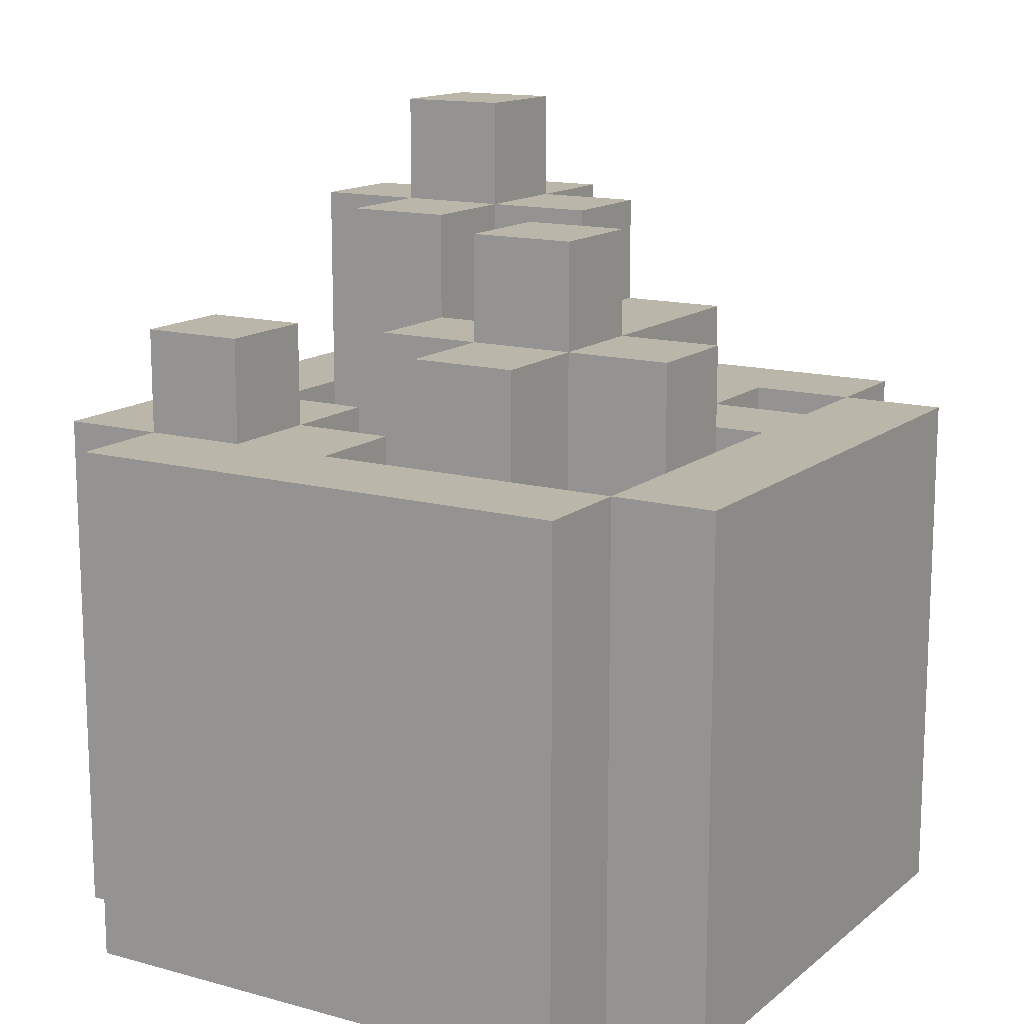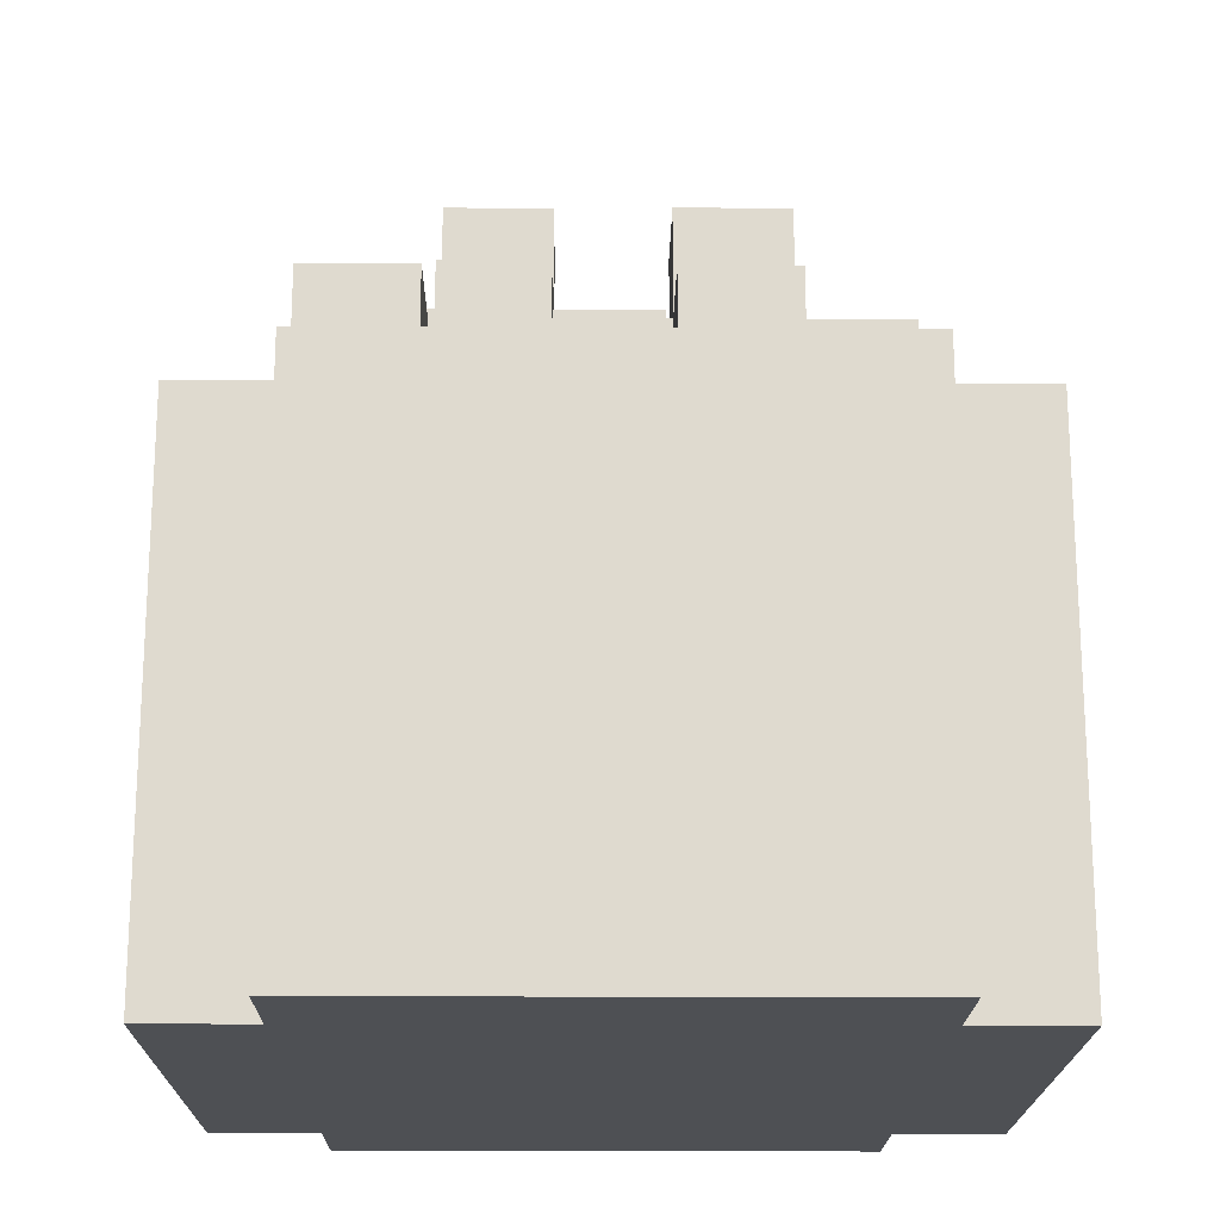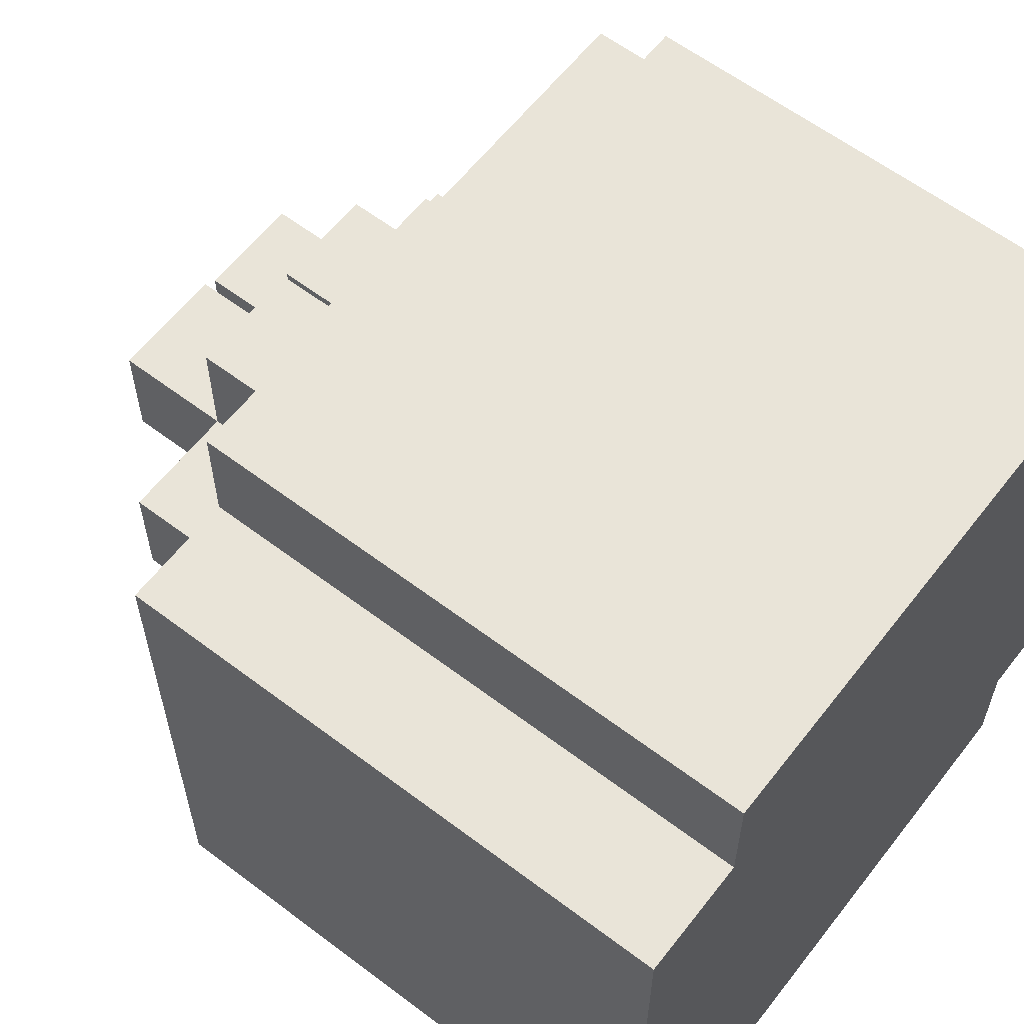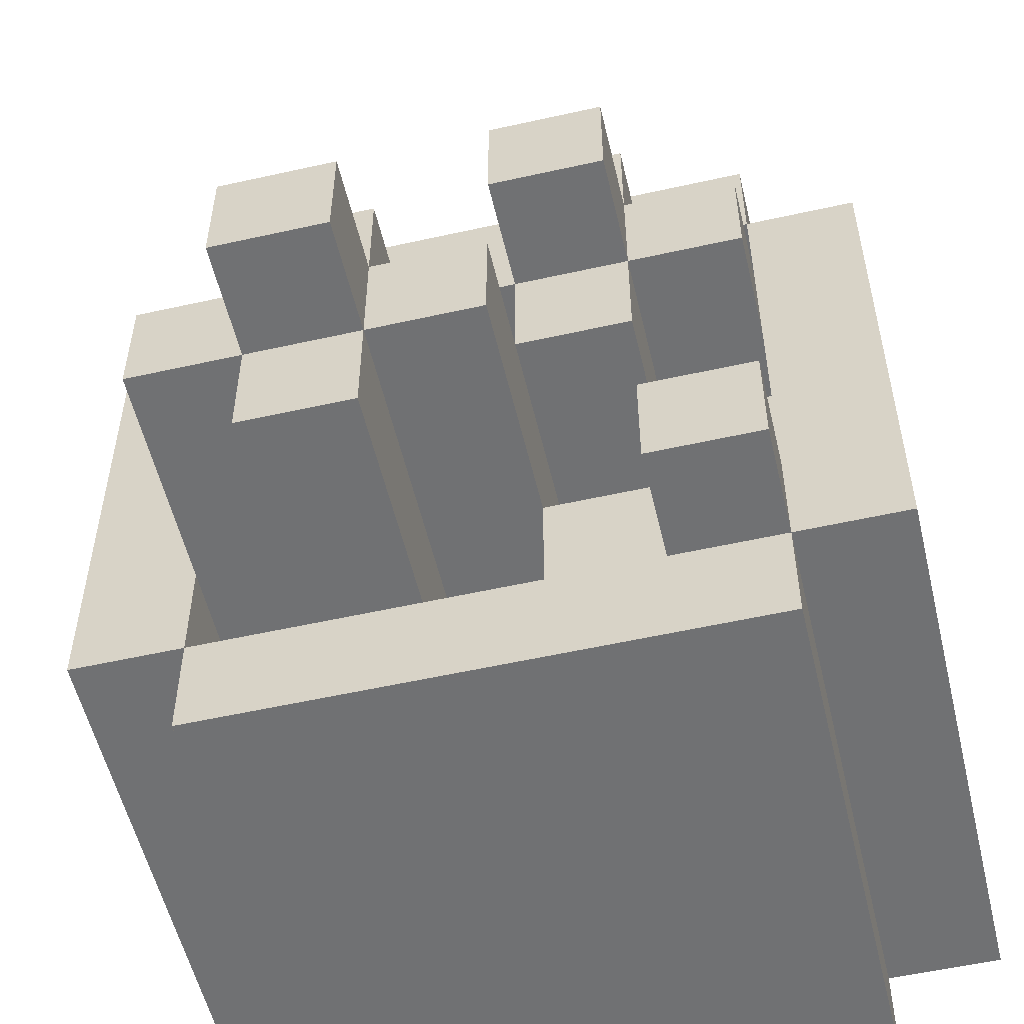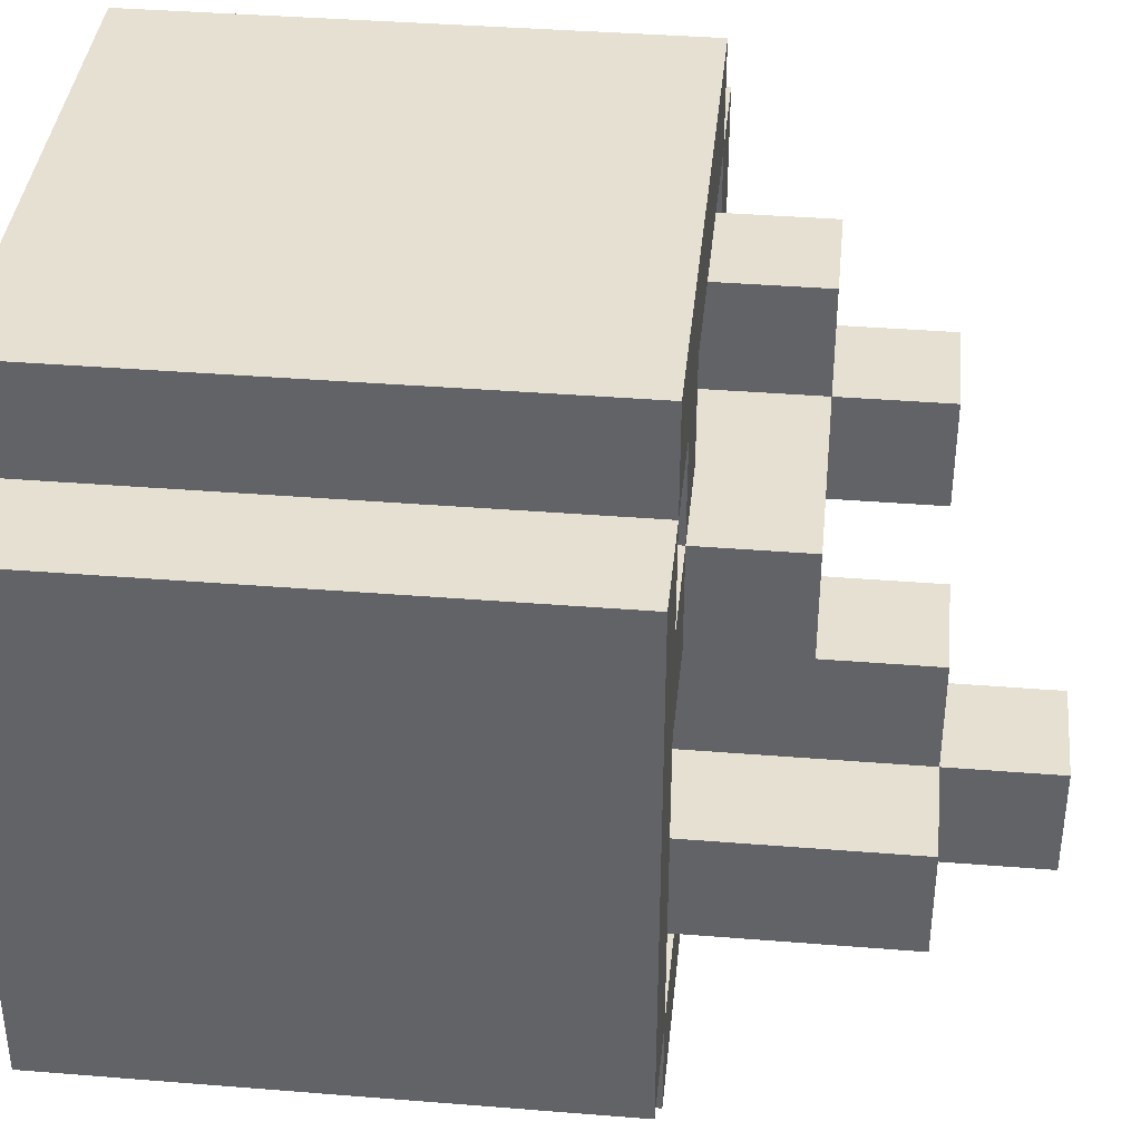
<metadata>
{"format":"obj","ext":"obj","renderer":"f3d","projection":"perspective","resolution":1024,"background":"white","views":[{"elev":14.1,"azim":-58.9,"up":"+Y"},{"elev":-19.0,"azim":-90.6,"up":"+Y"},{"elev":60.5,"azim":-52.3,"up":"+Z"},{"elev":-55.1,"azim":-166.7,"up":"+Z"},{"elev":38.5,"azim":95.8,"up":"+Z"}]}
</metadata>
<code>
o
v 9.7 0.1 19.9
v 9.7 0.1 19.4
v 9.7 0.6 19.9
v 9.7 0.6 19.4
v 9.8 0.1 20
v 9.8 0.1 19.9
v 9.8 0.1 19.4
v 9.8 0.1 19.3
v 9.8 0.6 20
v 9.8 0.6 19.9
v 9.8 0.6 19.8
v 9.8 0.6 19.7
v 9.8 0.6 19.5
v 9.8 0.6 19.4
v 9.8 0.6 19.3
v 9.8 0.7 19.8
v 9.8 0.7 19.7
v 9.8 0.7 19.5
v 9.8 0.7 19.4
v 9.9 0.5 19.9
v 9.9 0.5 19.8
v 9.9 0.5 19.7
v 9.9 0.5 19.6
v 9.9 0.6 19.9
v 9.9 0.6 19.6
v 9.9 0.7 19.9
v 9.9 0.7 19.8
v 9.9 0.7 19.7
v 9.9 0.7 19.6
v 9.9 0.8 19.8
v 9.9 0.8 19.7
v 10 0.5 19.6
v 10 0.5 19.5
v 10 0.6 19.5
v 10 0.7 19.6
v 10 0.8 19.6
v 10 0.8 19.5
v 10.1 0.5 19.9
v 10.1 0.5 19.8
v 10.1 0.5 19.7
v 10.1 0.5 19.6
v 10.1 0.5 19.5
v 10.1 0.5 19.4
v 10.1 0.6 19.9
v 10.1 0.6 19.8
v 10.1 0.6 19.4
v 10.1 0.7 19.7
v 10.1 0.8 19.7
v 10.1 0.8 19.6
v 10.1 0.8 19.5
v 10.1 0.8 19.4
v 10.1 0.9 19.6
v 10.1 0.9 19.5
v 10.3 0.5 19.9
v 10.3 0.5 19.8
v 10.3 0.5 19.7
v 10.3 0.5 19.6
v 10.3 0.5 19.5
v 10.3 0.5 19.4
v 10.3 0.6 19.9
v 10.3 0.6 19.8
v 10.3 0.6 19.7
v 10.3 0.6 19.6
v 10.3 0.6 19.5
v 10.3 0.6 19.4
v 9.8 0.5 19.9
v 9.8 0.5 19.8
v 9.8 0.5 19.7
v 9.8 0.5 19.6
v 9.8 0.6 19.9
v 9.8 0.6 19.8
v 9.8 0.6 19.7
v 9.8 0.6 19.6
v 9.9 0.5 19.6
v 9.9 0.5 19.5
v 9.9 0.6 19.6
v 9.9 0.6 19.5
v 9.9 0.6 19.4
v 9.9 0.7 19.5
v 9.9 0.7 19.4
v 10 0.5 19.9
v 10 0.5 19.8
v 10 0.5 19.7
v 10 0.5 19.6
v 10 0.5 19.5
v 10 0.5 19.4
v 10 0.6 19.9
v 10 0.6 19.5
v 10 0.6 19.4
v 10 0.7 19.9
v 10 0.7 19.8
v 10 0.7 19.7
v 10 0.7 19.6
v 10 0.8 19.8
v 10 0.8 19.7
v 10.2 0.5 19.9
v 10.2 0.5 19.8
v 10.2 0.5 19.7
v 10.2 0.5 19.6
v 10.2 0.5 19.5
v 10.2 0.5 19.4
v 10.2 0.6 19.9
v 10.2 0.6 19.8
v 10.2 0.6 19.7
v 10.2 0.6 19.4
v 10.2 0.7 19.8
v 10.2 0.7 19.7
v 10.2 0.8 19.7
v 10.2 0.8 19.6
v 10.2 0.8 19.5
v 10.2 0.8 19.4
v 10.2 0.9 19.6
v 10.2 0.9 19.5
v 10.3 0.1 20
v 10.3 0.1 19.9
v 10.3 0.1 19.4
v 10.3 0.1 19.3
v 10.3 0.6 20
v 10.3 0.6 19.9
v 10.3 0.6 19.6
v 10.3 0.6 19.5
v 10.3 0.6 19.4
v 10.3 0.6 19.3
v 10.3 0.8 19.6
v 10.3 0.8 19.5
v 10.4 0.1 19.9
v 10.4 0.1 19.4
v 10.4 0.6 19.9
v 10.4 0.6 19.4
v 9.8 0.1 20
v 9.8 0.6 20
v 10.3 0.1 20
v 10.3 0.6 20
v 9.7 0.1 19.9
v 9.7 0.6 19.9
v 9.8 0.1 19.9
v 9.8 0.6 19.9
v 9.9 0.6 19.9
v 9.9 0.7 19.9
v 10 0.6 19.9
v 10 0.7 19.9
v 10.3 0.1 19.9
v 10.3 0.6 19.9
v 10.4 0.1 19.9
v 10.4 0.6 19.9
v 9.8 0.5 19.8
v 9.8 0.6 19.8
v 9.8 0.7 19.8
v 9.9 0.5 19.8
v 9.9 0.7 19.8
v 9.9 0.8 19.8
v 10 0.5 19.8
v 10 0.7 19.8
v 10 0.8 19.8
v 10.1 0.5 19.8
v 10.1 0.6 19.8
v 10.2 0.5 19.8
v 10.2 0.6 19.8
v 10.2 0.7 19.8
v 10.3 0.5 19.8
v 10.3 0.6 19.8
v 10.1 0.7 19.7
v 10.1 0.8 19.7
v 10.2 0.7 19.7
v 10.2 0.8 19.7
v 9.8 0.5 19.6
v 9.8 0.6 19.6
v 9.9 0.5 19.6
v 9.9 0.6 19.6
v 10 0.5 19.6
v 10 0.7 19.6
v 10 0.8 19.6
v 10.1 0.5 19.6
v 10.1 0.8 19.6
v 10.1 0.9 19.6
v 10.2 0.5 19.6
v 10.2 0.8 19.6
v 10.2 0.9 19.6
v 10.3 0.5 19.6
v 10.3 0.6 19.6
v 10.3 0.8 19.6
v 9.8 0.6 19.5
v 9.8 0.7 19.5
v 9.9 0.5 19.5
v 9.9 0.6 19.5
v 9.9 0.7 19.5
v 10 0.5 19.5
v 10 0.6 19.5
v 10 0.5 19.4
v 10 0.6 19.4
v 10.1 0.5 19.4
v 10.1 0.6 19.4
v 10.2 0.5 19.4
v 10.2 0.6 19.4
v 10.3 0.5 19.4
v 10.3 0.6 19.4
v 9.8 0.5 19.9
v 9.8 0.6 19.9
v 9.9 0.5 19.9
v 9.9 0.6 19.9
v 10 0.5 19.9
v 10 0.6 19.9
v 10.1 0.5 19.9
v 10.1 0.6 19.9
v 10.2 0.5 19.9
v 10.2 0.6 19.9
v 10.3 0.5 19.9
v 10.3 0.6 19.9
v 9.8 0.5 19.7
v 9.8 0.6 19.7
v 9.8 0.7 19.7
v 9.9 0.5 19.7
v 9.9 0.7 19.7
v 9.9 0.8 19.7
v 10 0.5 19.7
v 10 0.7 19.7
v 10 0.8 19.7
v 10.1 0.5 19.7
v 10.1 0.7 19.7
v 10.2 0.5 19.7
v 10.2 0.6 19.7
v 10.3 0.5 19.7
v 10.3 0.6 19.7
v 9.9 0.5 19.6
v 9.9 0.6 19.6
v 9.9 0.7 19.6
v 10 0.5 19.6
v 10 0.7 19.6
v 10 0.5 19.5
v 10 0.6 19.5
v 10 0.8 19.5
v 10.1 0.5 19.5
v 10.1 0.8 19.5
v 10.1 0.9 19.5
v 10.2 0.5 19.5
v 10.2 0.8 19.5
v 10.2 0.9 19.5
v 10.3 0.5 19.5
v 10.3 0.6 19.5
v 10.3 0.8 19.5
v 9.7 0.1 19.4
v 9.7 0.6 19.4
v 9.8 0.1 19.4
v 9.8 0.6 19.4
v 9.8 0.7 19.4
v 9.9 0.6 19.4
v 9.9 0.7 19.4
v 10.1 0.6 19.4
v 10.1 0.8 19.4
v 10.2 0.6 19.4
v 10.2 0.8 19.4
v 10.3 0.1 19.4
v 10.3 0.6 19.4
v 10.4 0.1 19.4
v 10.4 0.6 19.4
v 9.8 0.1 19.3
v 9.8 0.6 19.3
v 10.3 0.1 19.3
v 10.3 0.6 19.3
v 9.8 0.1 20
v 10.3 0.1 20
v 9.7 0.1 19.9
v 9.8 0.1 19.9
v 10.3 0.1 19.9
v 10.4 0.1 19.9
v 9.7 0.1 19.4
v 9.8 0.1 19.4
v 10.3 0.1 19.4
v 10.4 0.1 19.4
v 9.8 0.1 19.3
v 10.3 0.1 19.3
v 9.8 0.5 19.9
v 9.9 0.5 19.9
v 10 0.5 19.9
v 10.1 0.5 19.9
v 10.2 0.5 19.9
v 10.3 0.5 19.9
v 9.8 0.5 19.8
v 9.9 0.5 19.8
v 10 0.5 19.8
v 10.1 0.5 19.8
v 10.2 0.5 19.8
v 10.3 0.5 19.8
v 9.8 0.5 19.7
v 9.9 0.5 19.7
v 10 0.5 19.7
v 10.1 0.5 19.7
v 10.2 0.5 19.7
v 10.3 0.5 19.7
v 9.8 0.5 19.6
v 9.9 0.5 19.6
v 10 0.5 19.6
v 10.1 0.5 19.6
v 10.2 0.5 19.6
v 10.3 0.5 19.6
v 9.9 0.5 19.5
v 10 0.5 19.5
v 10.1 0.5 19.5
v 10.2 0.5 19.5
v 10.3 0.5 19.5
v 10 0.5 19.4
v 10.1 0.5 19.4
v 10.2 0.5 19.4
v 10.3 0.5 19.4
v 9.8 0.6 20
v 10.3 0.6 20
v 9.7 0.6 19.9
v 9.8 0.6 19.9
v 9.9 0.6 19.9
v 10 0.6 19.9
v 10.1 0.6 19.9
v 10.2 0.6 19.9
v 10.3 0.6 19.9
v 10.4 0.6 19.9
v 9.8 0.6 19.8
v 10.1 0.6 19.8
v 10.2 0.6 19.8
v 10.3 0.6 19.8
v 9.8 0.6 19.7
v 10.2 0.6 19.7
v 10.3 0.6 19.7
v 9.8 0.6 19.6
v 9.9 0.6 19.6
v 10.3 0.6 19.6
v 9.8 0.6 19.5
v 9.9 0.6 19.5
v 10 0.6 19.5
v 10.3 0.6 19.5
v 9.7 0.6 19.4
v 9.8 0.6 19.4
v 9.9 0.6 19.4
v 10 0.6 19.4
v 10.1 0.6 19.4
v 10.2 0.6 19.4
v 10.3 0.6 19.4
v 10.4 0.6 19.4
v 9.8 0.6 19.3
v 10.3 0.6 19.3
v 9.9 0.7 19.9
v 10 0.7 19.9
v 9.8 0.7 19.8
v 9.9 0.7 19.8
v 10 0.7 19.8
v 10.2 0.7 19.8
v 9.8 0.7 19.7
v 9.9 0.7 19.7
v 10 0.7 19.7
v 10.1 0.7 19.7
v 10.2 0.7 19.7
v 9.9 0.7 19.6
v 10 0.7 19.6
v 9.8 0.7 19.5
v 9.9 0.7 19.5
v 9.8 0.7 19.4
v 9.9 0.7 19.4
v 9.9 0.8 19.8
v 10 0.8 19.8
v 9.9 0.8 19.7
v 10 0.8 19.7
v 10.1 0.8 19.7
v 10.2 0.8 19.7
v 10 0.8 19.6
v 10.1 0.8 19.6
v 10.2 0.8 19.6
v 10.3 0.8 19.6
v 10 0.8 19.5
v 10.1 0.8 19.5
v 10.2 0.8 19.5
v 10.3 0.8 19.5
v 10.1 0.8 19.4
v 10.2 0.8 19.4
v 10.1 0.9 19.6
v 10.2 0.9 19.6
v 10.1 0.9 19.5
v 10.2 0.9 19.5
f 3 2 1
f 4 2 3
f 9 6 5
f 10 6 9
f 14 8 7
f 15 8 14
f 16 12 11
f 17 12 16
f 18 14 13
f 19 14 18
f 24 21 20
f 25 23 22
f 26 21 24
f 27 21 26
f 28 25 22
f 29 25 28
f 30 28 27
f 31 28 30
f 34 33 32
f 35 34 32
f 36 34 35
f 37 34 36
f 44 39 38
f 45 39 44
f 46 43 42
f 47 41 40
f 48 41 47
f 49 41 48
f 50 46 42
f 51 46 50
f 52 50 49
f 53 50 52
f 60 55 54
f 61 55 60
f 62 57 56
f 63 57 62
f 64 59 58
f 65 59 64
f 66 67 70
f 70 67 71
f 68 69 72
f 72 69 73
f 74 75 76
f 76 75 77
f 77 78 79
f 79 78 80
f 81 82 87
f 85 86 88
f 88 86 89
f 87 82 90
f 90 82 91
f 83 84 92
f 92 84 93
f 91 92 94
f 94 92 95
f 96 97 102
f 102 97 103
f 98 99 104
f 100 101 105
f 103 104 106
f 104 99 107
f 106 104 107
f 107 99 108
f 108 99 109
f 100 105 110
f 110 105 111
f 109 110 112
f 112 110 113
f 114 115 118
f 118 115 119
f 116 117 122
f 122 117 123
f 120 121 124
f 124 121 125
f 126 127 128
f 128 127 129
f 132 131 130
f 133 131 132
f 136 135 134
f 137 135 136
f 140 139 138
f 141 139 140
f 144 143 142
f 145 143 144
f 149 147 146
f 149 148 147
f 150 148 149
f 153 151 150
f 154 151 153
f 155 153 152
f 156 153 155
f 158 153 156
f 159 153 158
f 160 158 157
f 161 158 160
f 164 163 162
f 165 163 164
f 168 167 166
f 169 167 168
f 173 171 170
f 173 172 171
f 174 172 173
f 177 175 174
f 178 175 177
f 179 177 176
f 180 177 179
f 181 177 180
f 185 183 182
f 186 183 185
f 187 185 184
f 188 185 187
f 191 190 189
f 192 190 191
f 195 194 193
f 196 194 195
f 197 198 199
f 199 198 200
f 201 202 203
f 203 202 204
f 205 206 207
f 207 206 208
f 209 210 212
f 210 211 212
f 212 211 213
f 213 214 216
f 216 214 217
f 215 216 218
f 218 216 219
f 220 221 222
f 222 221 223
f 224 225 227
f 225 226 227
f 227 226 228
f 229 230 232
f 230 231 232
f 232 231 233
f 233 234 236
f 236 234 237
f 235 236 238
f 238 236 239
f 239 236 240
f 241 242 243
f 243 242 244
f 244 245 246
f 246 245 247
f 248 249 250
f 250 249 251
f 252 253 254
f 254 253 255
f 256 257 258
f 258 257 259
f 263 261 260
f 264 261 263
f 266 263 262
f 266 265 264
f 266 264 263
f 267 265 266
f 268 265 267
f 269 265 268
f 270 268 267
f 271 268 270
f 272 273 278
f 278 273 279
f 274 275 280
f 280 275 281
f 276 277 282
f 282 277 283
f 284 285 290
f 290 285 291
f 286 287 292
f 292 287 293
f 288 289 294
f 294 289 295
f 291 292 296
f 296 292 297
f 297 298 301
f 301 298 302
f 299 300 303
f 303 300 304
f 305 306 308
f 308 306 309
f 309 306 310
f 310 306 311
f 311 306 312
f 312 306 313
f 307 308 315
f 311 312 316
f 316 312 317
f 313 314 318
f 307 315 319
f 317 318 320
f 318 314 321
f 320 318 321
f 307 319 322
f 321 314 324
f 322 323 325
f 307 322 325
f 325 323 326
f 324 314 328
f 307 325 329
f 329 325 330
f 326 327 331
f 331 327 332
f 328 314 335
f 335 314 336
f 333 334 337
f 334 335 337
f 330 331 337
f 332 333 337
f 331 332 337
f 337 335 338
f 339 340 342
f 342 340 343
f 341 342 345
f 345 342 346
f 343 344 347
f 347 344 348
f 348 344 349
f 346 347 350
f 350 347 351
f 352 353 354
f 354 353 355
f 356 357 358
f 358 357 359
f 360 361 363
f 363 361 364
f 362 363 366
f 366 363 367
f 364 365 368
f 368 365 369
f 367 368 370
f 370 368 371
f 372 373 374
f 374 373 375

</code>
